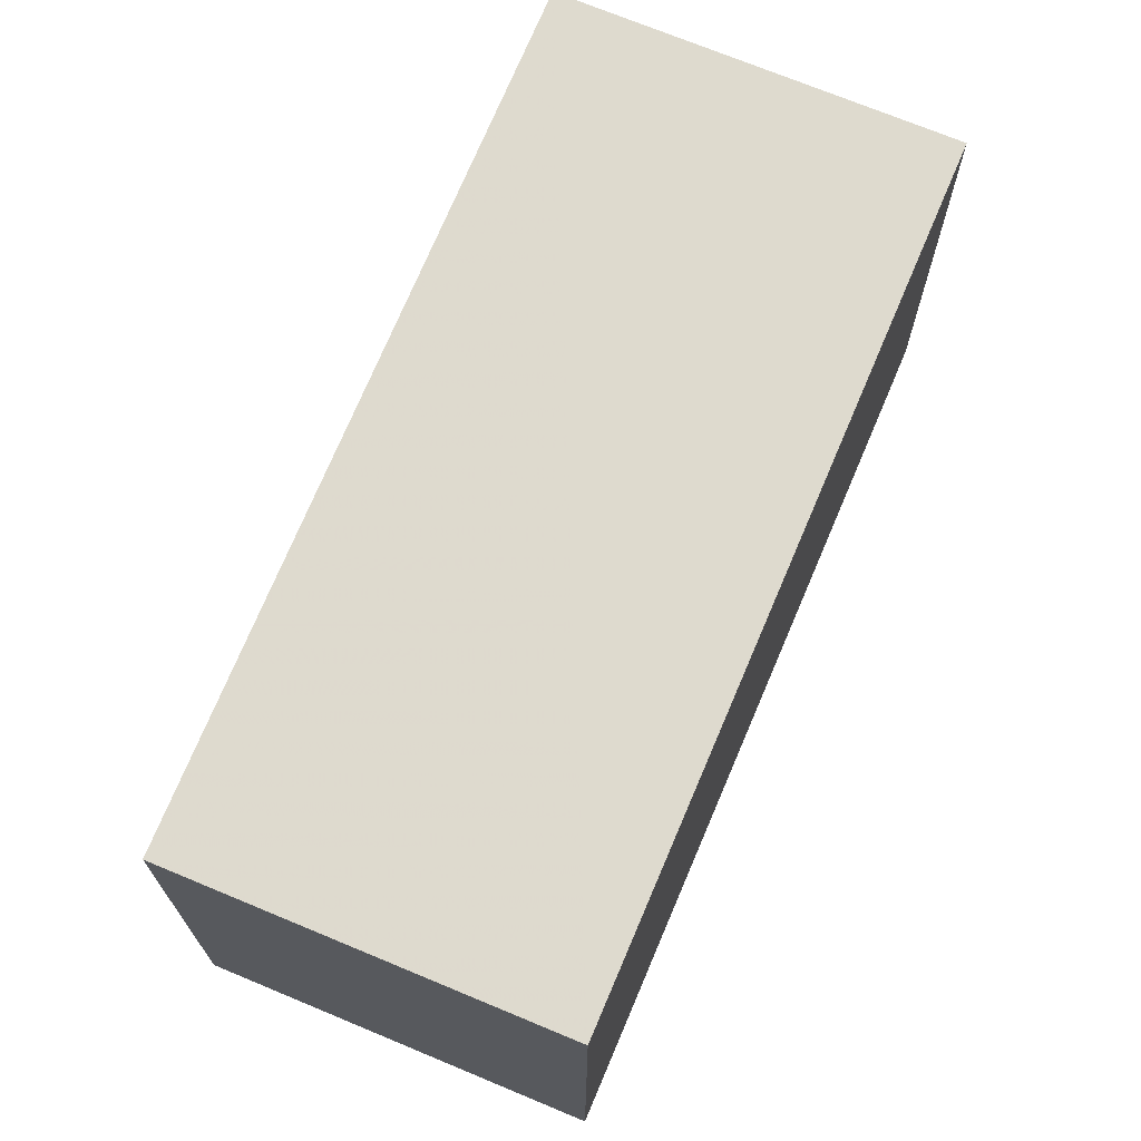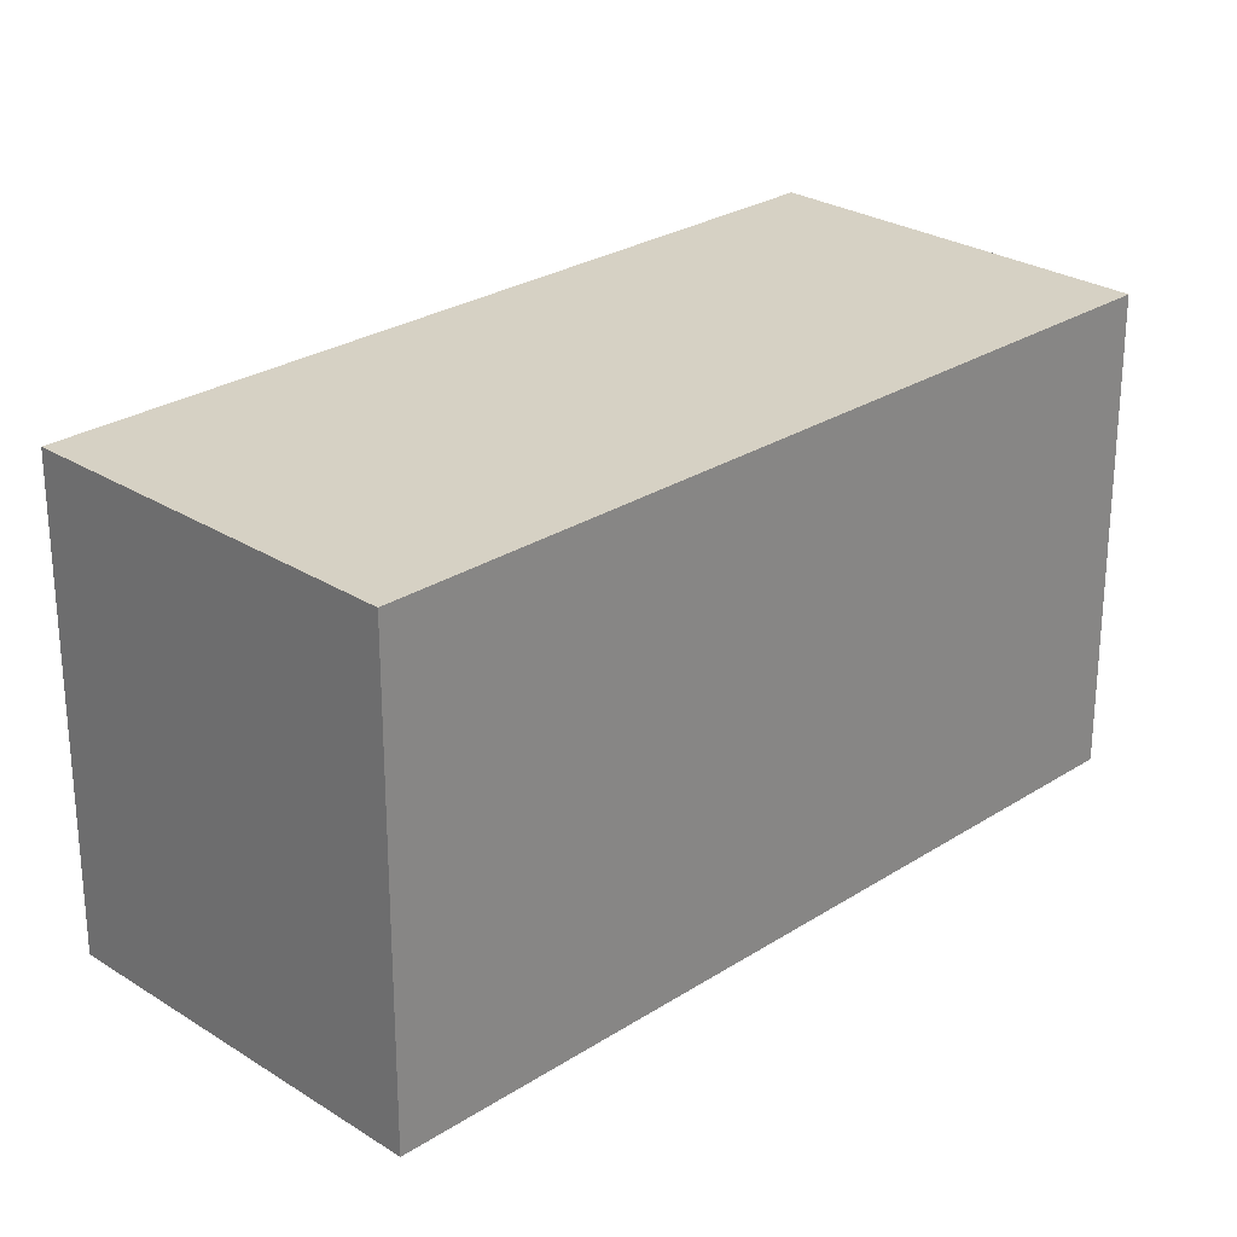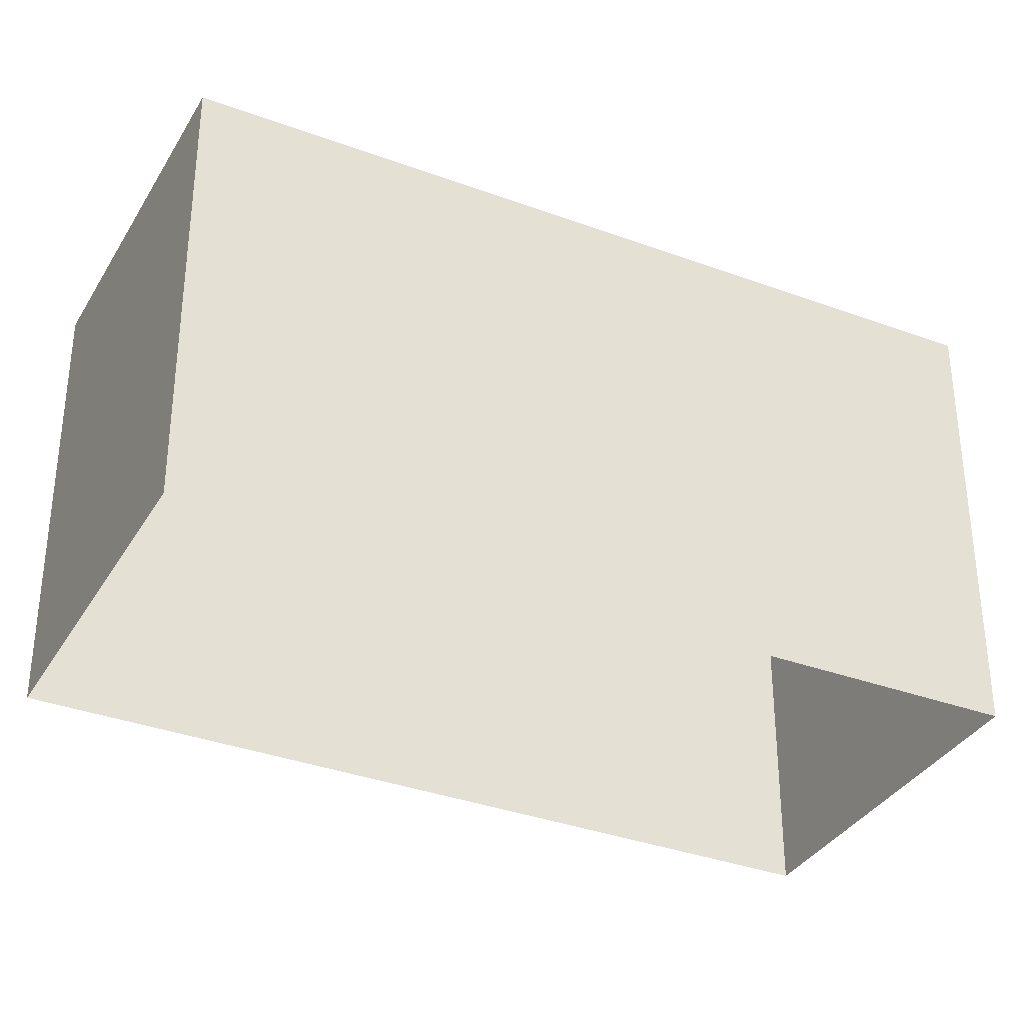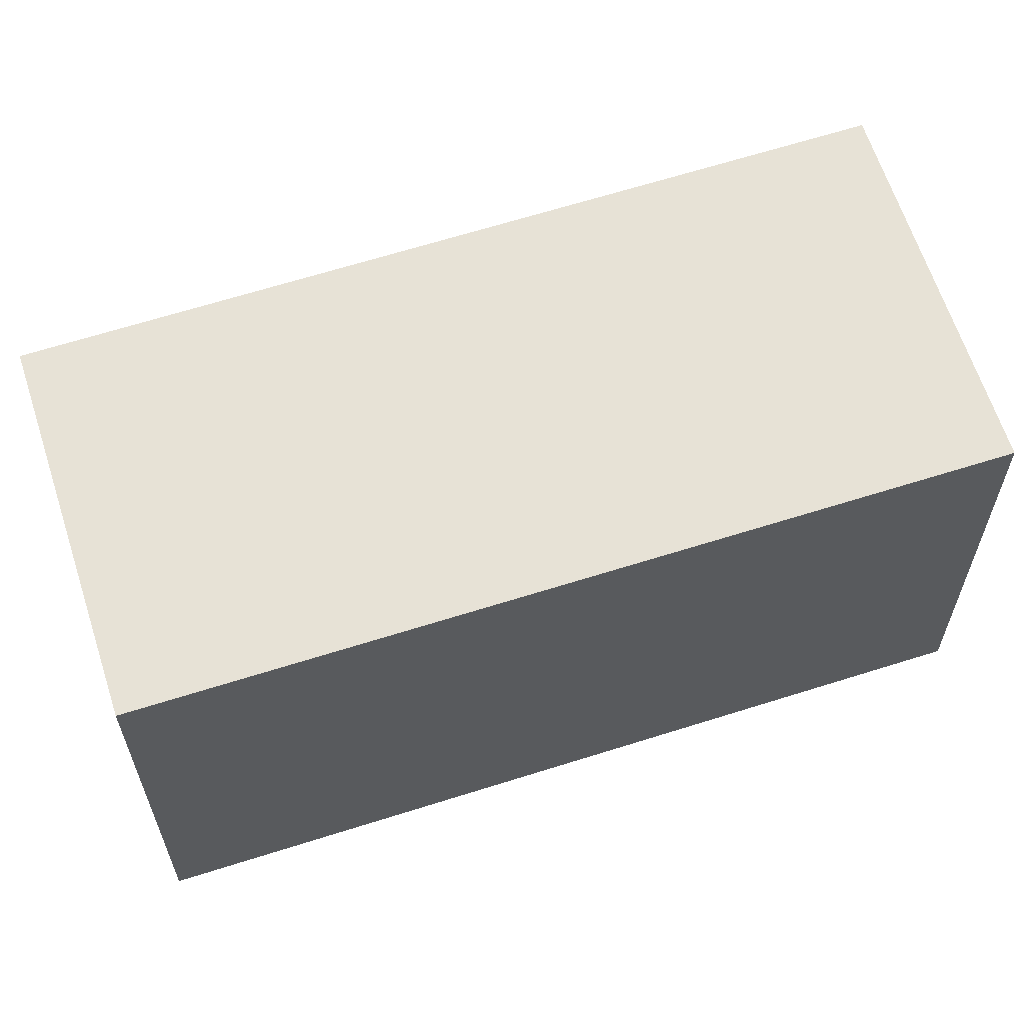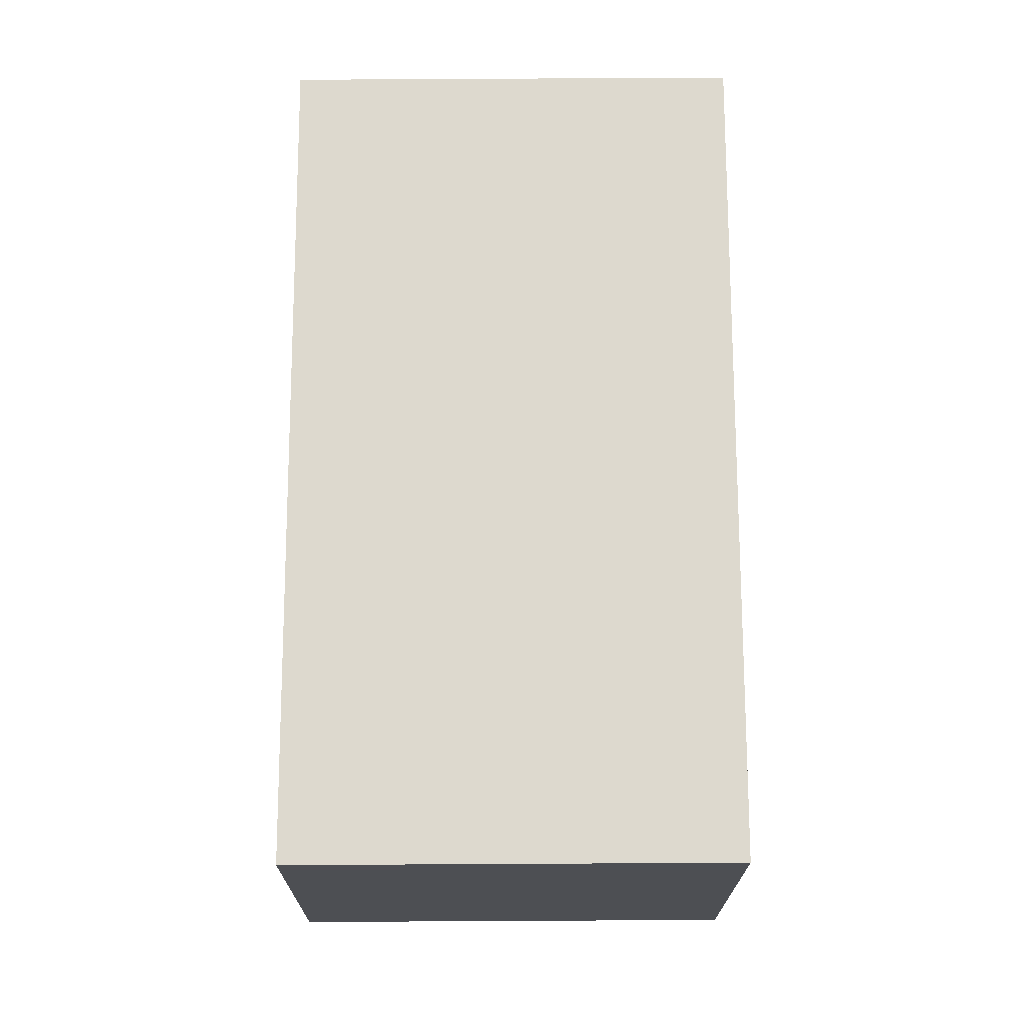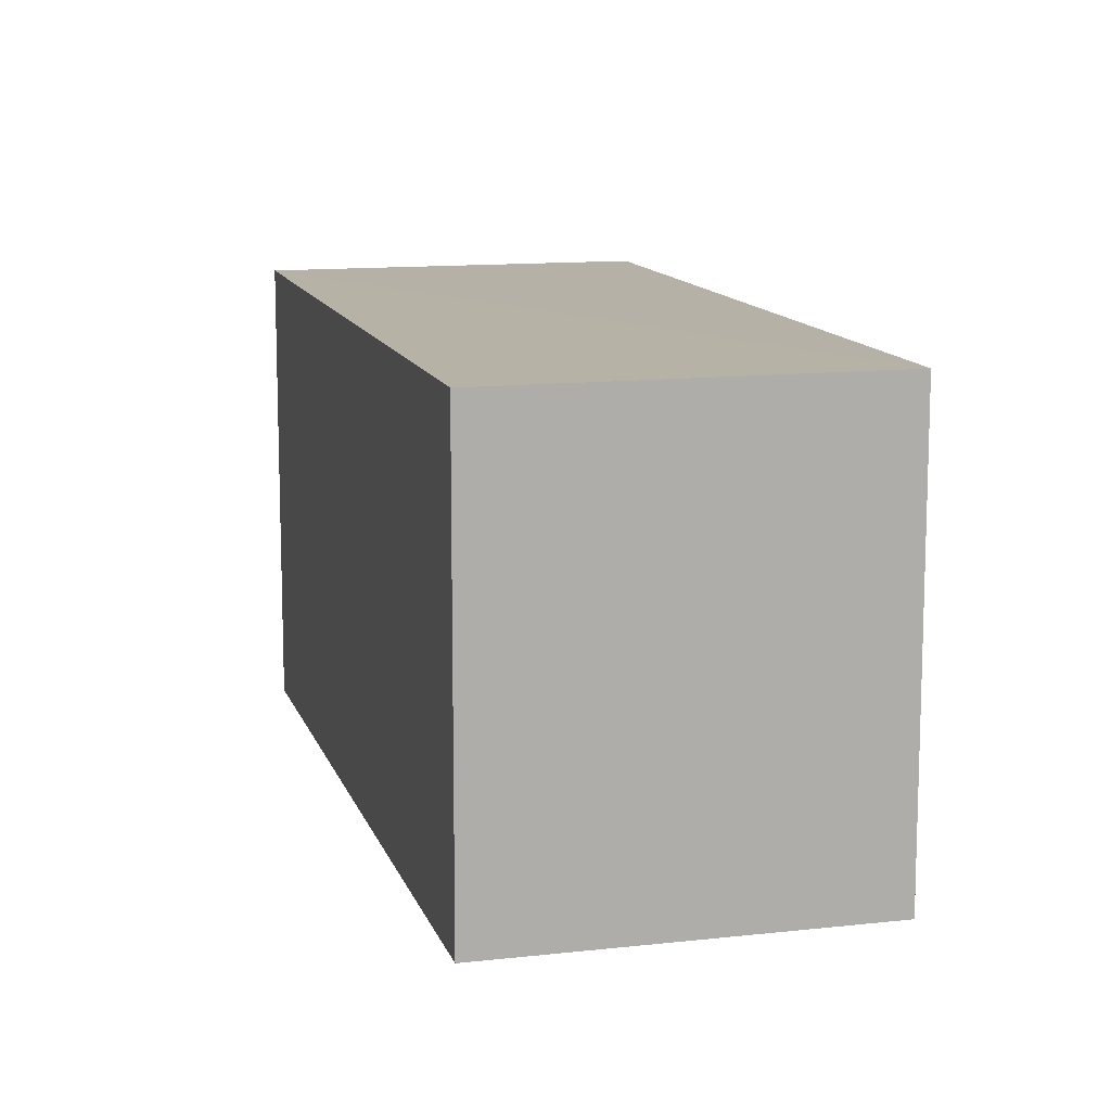
<metadata>
{"format":"obj","ext":"obj","renderer":"f3d","projection":"perspective","resolution":1024,"background":"white","views":[{"elev":71.3,"azim":171.9,"up":"+Z"},{"elev":26.7,"azim":14.2,"up":"+Z"},{"elev":-34.5,"azim":-147.4,"up":"+Z"},{"elev":63.2,"azim":-138.8,"up":"+Z"},{"elev":12.7,"azim":-90.2,"up":"+Y"},{"elev":12.2,"azim":-45.6,"up":"+Z"}]}
</metadata>
<code>
v -2.21e+05 -1.251e+05 26.2
v -2.21e+05 -1.251e+05 26.2
v -2.21e+05 -1.251e+05 26.2
v -2.21e+05 -1.251e+05 26.2
v -2.21e+05 -1.251e+05 28.85
v -2.21e+05 -1.251e+05 28.85
v -2.21e+05 -1.251e+05 28.85
v -2.21e+05 -1.251e+05 28.85
f 1 2 3
f 4 1 3
f 5 6 7
f 8 5 7
f 6 4 3
f 7 6 3
f 5 2 1
f 5 8 2
f 7 3 2
f 8 7 2
f 6 1 4
f 6 5 1

</code>
